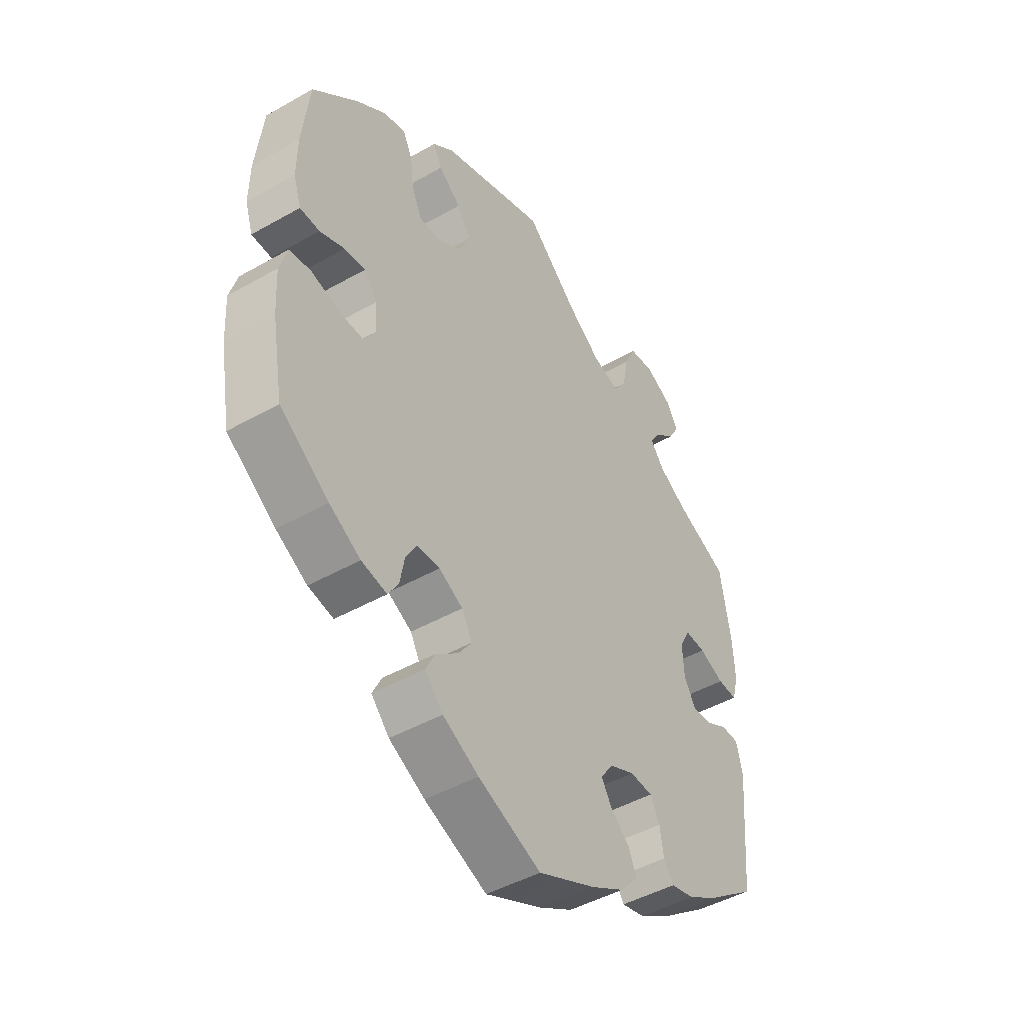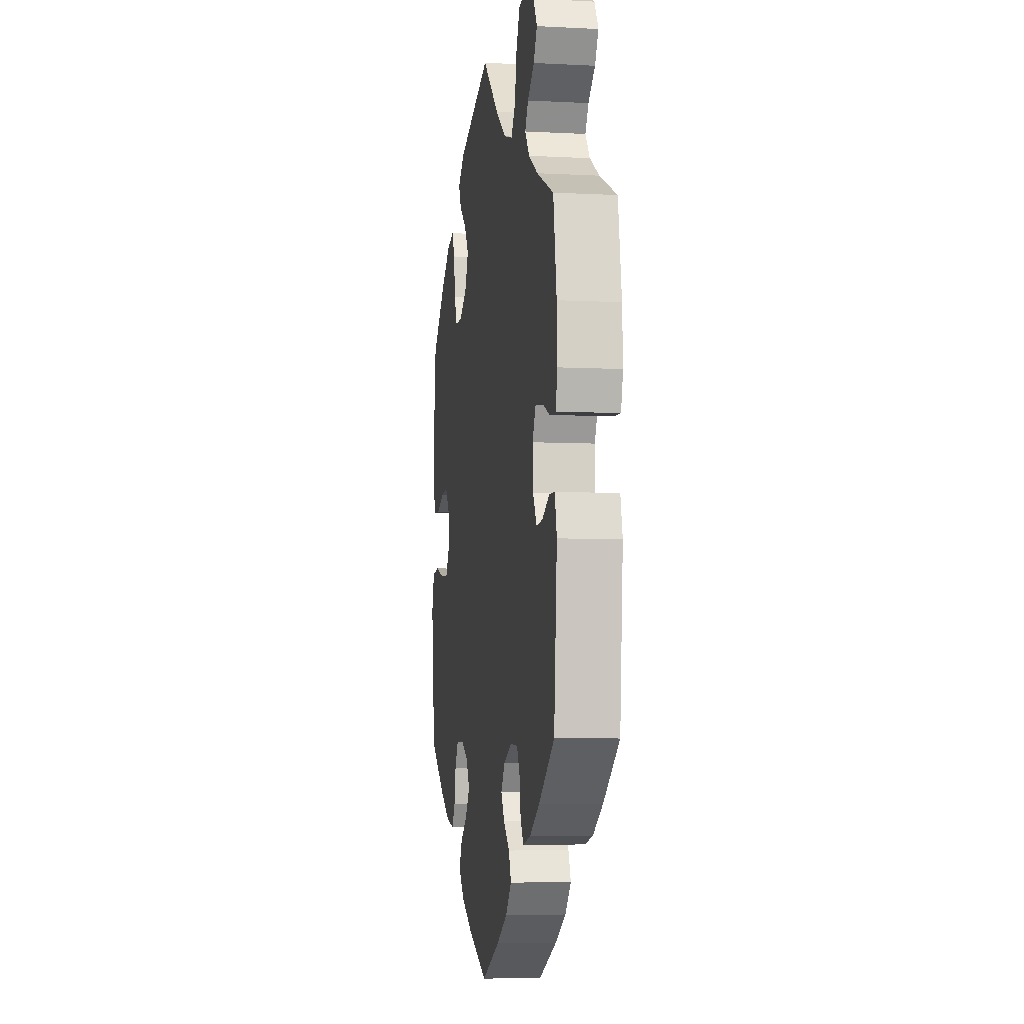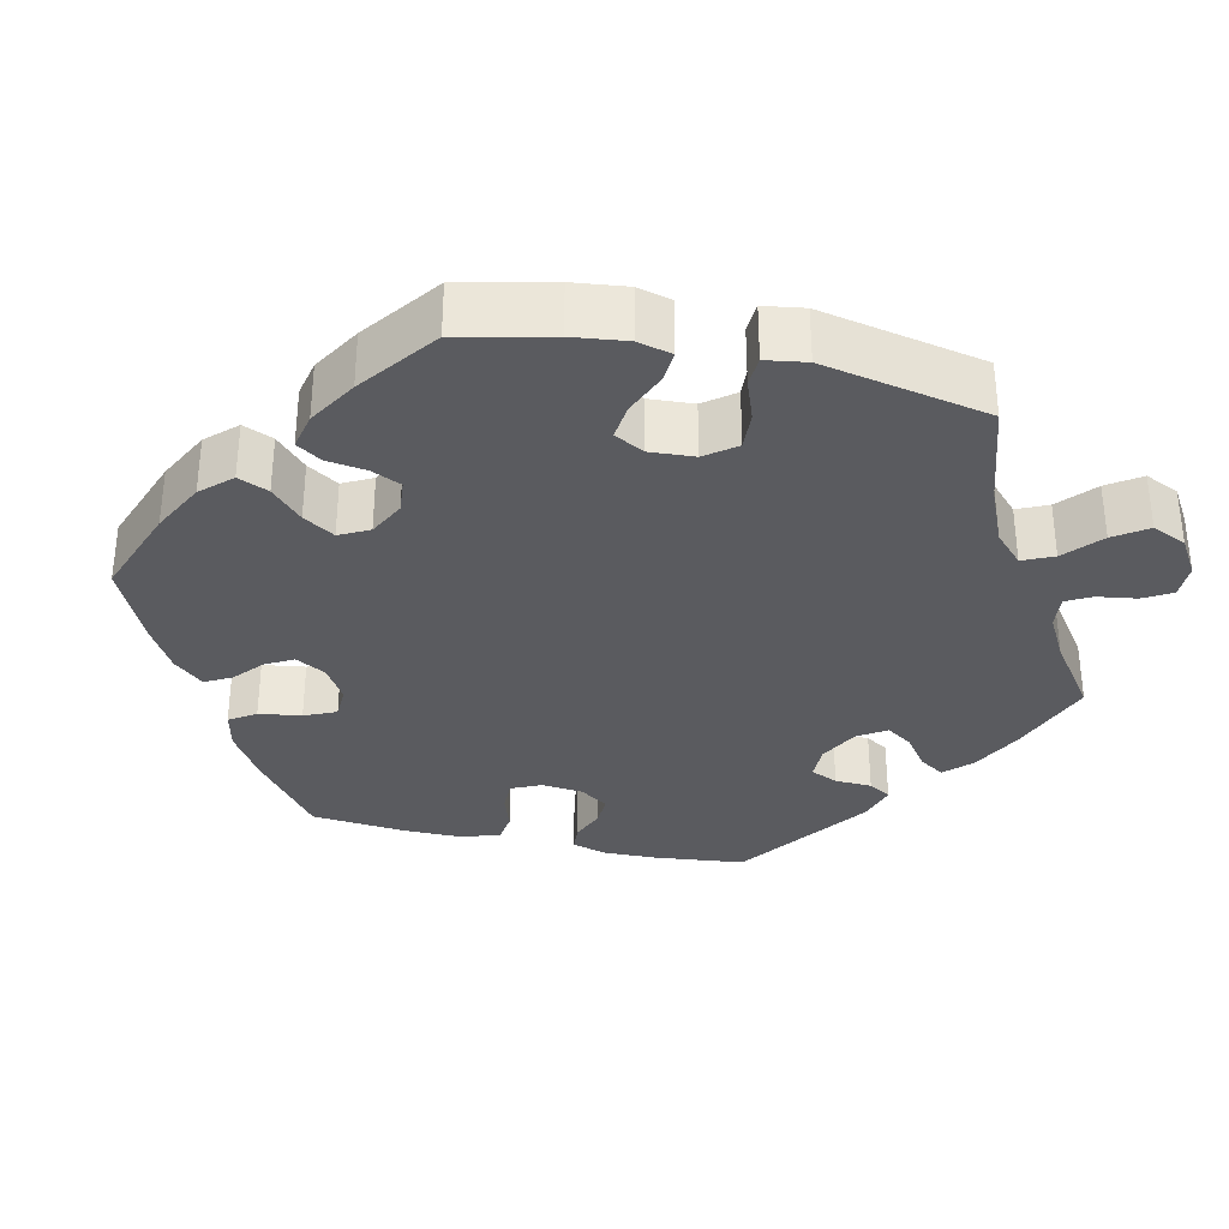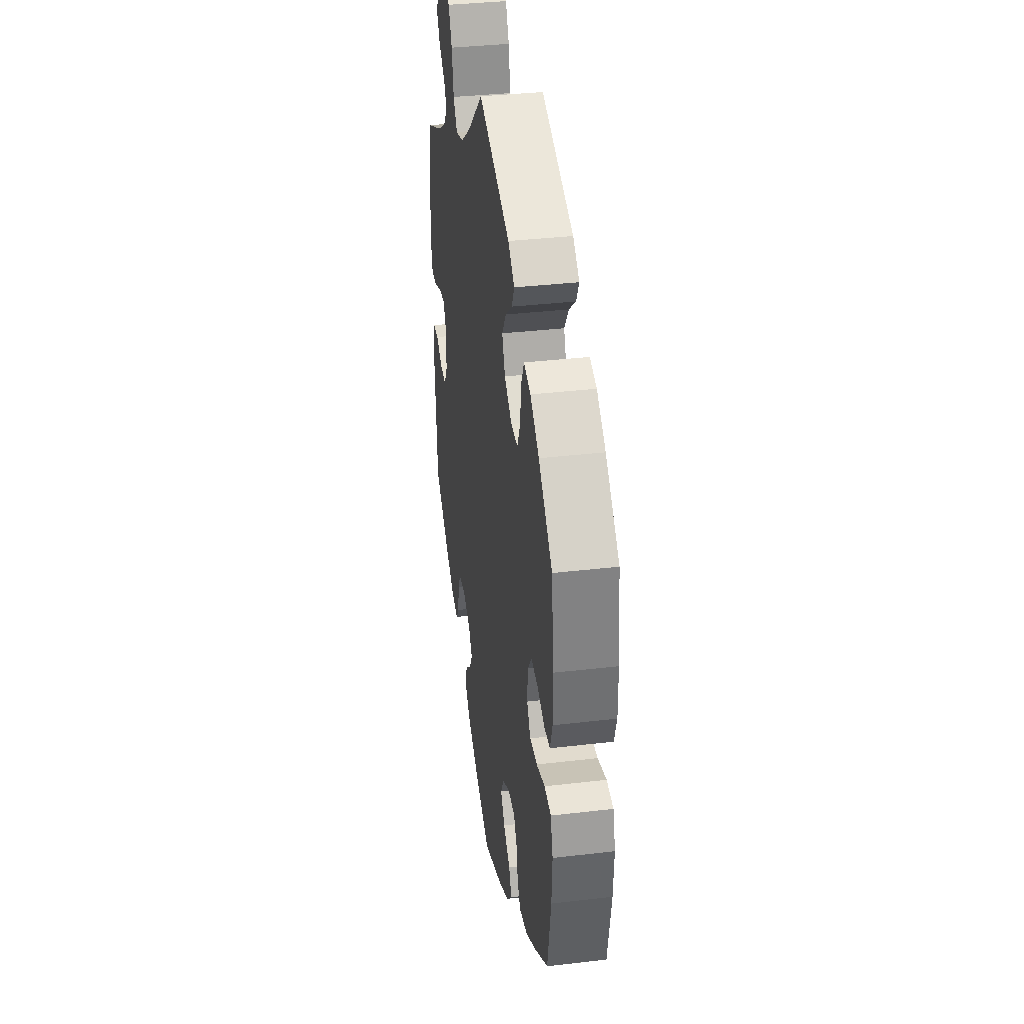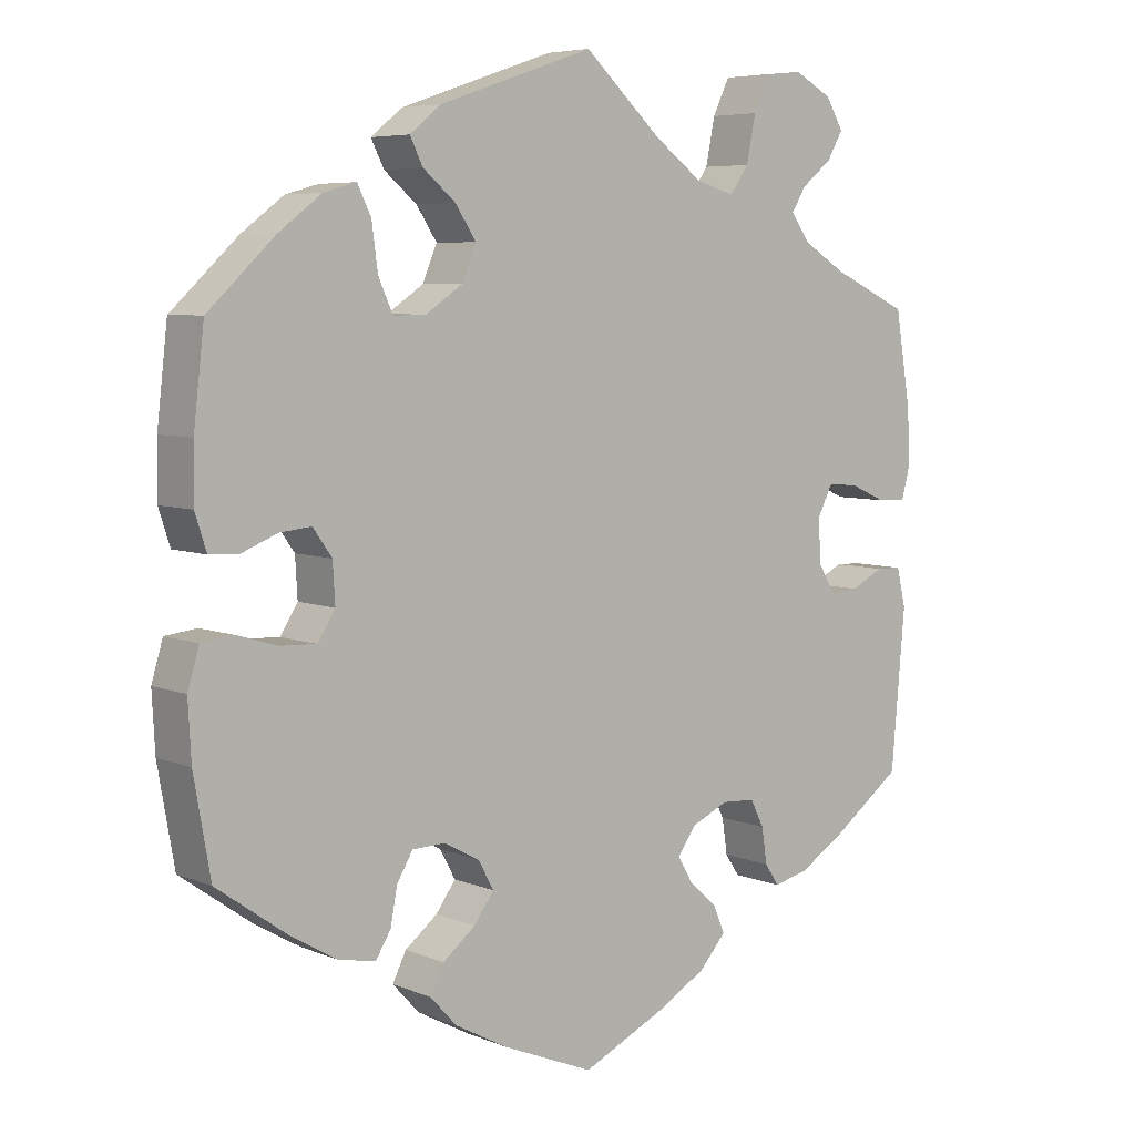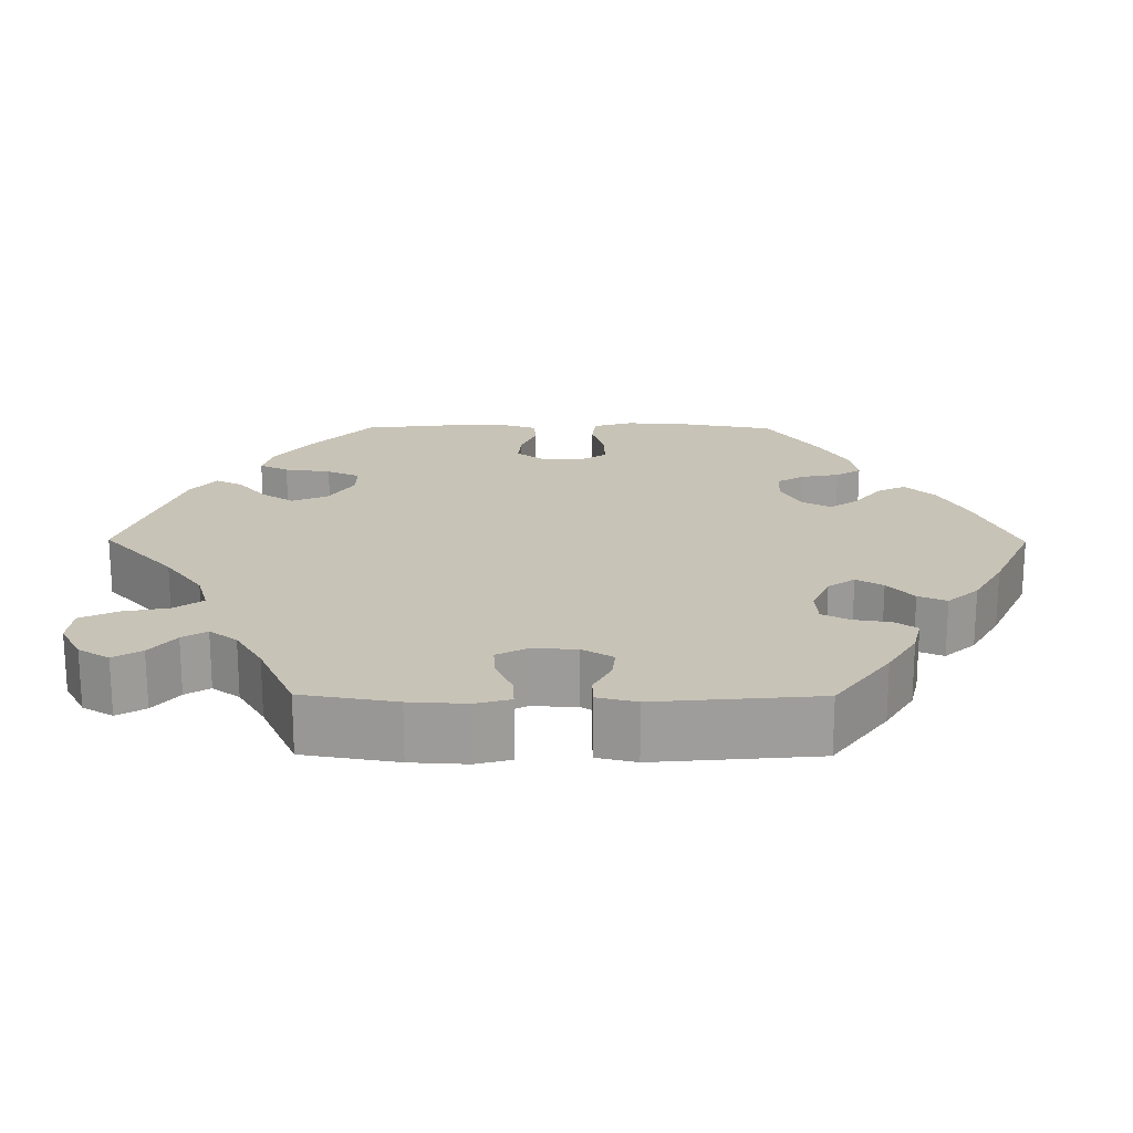
<metadata>
{"format":"obj","ext":"obj","renderer":"f3d","projection":"perspective","resolution":1024,"background":"white","views":[{"elev":-45.9,"azim":-56.9,"up":"+Z"},{"elev":-6.0,"azim":81.0,"up":"+Z"},{"elev":-33.2,"azim":-42.8,"up":"+Y"},{"elev":36.3,"azim":-98.7,"up":"+Z"},{"elev":6.1,"azim":-39.7,"up":"+Z"},{"elev":19.8,"azim":90.4,"up":"+Y"}]}
</metadata>
<code>
v -0.522 0.07 -0.164
v -0.526 0.07 -0.089
v -0.511 0.07 -0.039
v -0.469 0.07 -0.034
v -0.415 0.07 -0.05
v -0.368 0.07 -0.052
v -0.345 0.07 -0.016
v -0.348 0.07 0.036
v -0.373 0.07 0.071
v -0.414 0.07 0.067
v -0.462 0.07 0.048
v -0.5 0.07 0.05
v -0.515 0.07 0.096
v -0.514 0.07 0.168
v -0.5 0.07 0.289
v -0.412 0.07 0.371
v -0.356 0.07 0.413
v -0.313 0.07 0.425
v -0.295 0.07 0.388
v -0.287 0.07 0.329
v -0.268 0.07 0.287
v -0.225 0.07 0.288
v -0.177 0.07 0.32
v -0.158 0.07 0.365
v -0.185 0.07 0.406
v -0.228 0.07 0.442
v -0.245 0.07 0.476
v -0.204 0.07 0.509
v 0 0.07 0.578
v 0.101 0.07 0.486
v 0.166 0.07 0.438
v 0.217 0.07 0.423
v 0.242 0.07 0.458
v 0.254 0.07 0.518
v 0.276 0.07 0.564
v 0.324 0.07 0.569
v 0.374 0.07 0.542
v 0.397 0.07 0.503
v 0.376 0.07 0.467
v 0.336 0.07 0.435
v 0.317 0.07 0.404
v 0.343 0.07 0.369
v 0.399 0.07 0.335
v 0.5 0.07 0.289
v 0.52 0.07 0.169
v 0.524 0.07 0.097
v 0.512 0.07 0.052
v 0.474 0.07 0.054
v 0.426 0.07 0.075
v 0.386 0.07 0.078
v 0.366 0.07 0.039
v 0.369 0.07 -0.018
v 0.392 0.07 -0.057
v 0.43 0.07 -0.053
v 0.472 0.07 -0.031
v 0.506 0.07 -0.032
v 0.518 0.07 -0.082
v 0.5 0.07 -0.289
v 0.406 0.07 -0.358
v 0.347 0.07 -0.394
v 0.301 0.07 -0.405
v 0.282 0.07 -0.377
v 0.275 0.07 -0.33
v 0.257 0.07 -0.295
v 0.213 0.07 -0.292
v 0.164 0.07 -0.314
v 0.14 0.07 -0.348
v 0.16 0.07 -0.382
v 0.197 0.07 -0.415
v 0.212 0.07 -0.451
v 0.177 0.07 -0.49
v 0.112 0.07 -0.527
v 0.001 0.07 -0.578
v -0.12 0.07 -0.528
v -0.189 0.07 -0.491
v -0.224 0.07 -0.453
v -0.206 0.07 -0.417
v -0.163 0.07 -0.383
v -0.137 0.07 -0.347
v -0.157 0.07 -0.31
v -0.203 0.07 -0.285
v -0.247 0.07 -0.286
v -0.268 0.07 -0.321
v -0.277 0.07 -0.369
v -0.297 0.07 -0.401
v -0.346 0.07 -0.391
v -0.406 0.07 -0.356
v -0.5 0.07 -0.289
v -0.522 0 -0.164
v -0.526 0 -0.089
v -0.511 0 -0.039
v -0.469 0 -0.034
v -0.415 0 -0.05
v -0.368 0 -0.052
v -0.345 0 -0.016
v -0.348 0 0.036
v -0.373 0 0.071
v -0.414 0 0.067
v -0.462 0 0.048
v -0.5 0 0.05
v -0.515 0 0.096
v -0.514 0 0.168
v -0.5 0 0.289
v -0.412 0 0.371
v -0.356 0 0.413
v -0.313 0 0.425
v -0.295 0 0.388
v -0.287 0 0.329
v -0.268 0 0.287
v -0.225 0 0.288
v -0.177 0 0.32
v -0.158 0 0.365
v -0.185 0 0.406
v -0.228 0 0.442
v -0.245 0 0.476
v -0.204 0 0.509
v 0 0 0.578
v 0.101 0 0.486
v 0.166 0 0.438
v 0.217 0 0.423
v 0.242 0 0.458
v 0.254 0 0.518
v 0.276 0 0.564
v 0.324 0 0.569
v 0.374 0 0.542
v 0.397 0 0.503
v 0.376 0 0.467
v 0.336 0 0.435
v 0.317 0 0.404
v 0.343 0 0.369
v 0.399 0 0.335
v 0.5 0 0.289
v 0.52 0 0.169
v 0.524 0 0.097
v 0.512 0 0.052
v 0.474 0 0.054
v 0.426 0 0.075
v 0.386 0 0.078
v 0.366 0 0.039
v 0.369 0 -0.018
v 0.392 0 -0.057
v 0.43 0 -0.053
v 0.472 0 -0.031
v 0.506 0 -0.032
v 0.518 0 -0.082
v 0.5 0 -0.289
v 0.406 0 -0.358
v 0.347 0 -0.394
v 0.301 0 -0.405
v 0.282 0 -0.377
v 0.275 0 -0.33
v 0.257 0 -0.295
v 0.213 0 -0.292
v 0.164 0 -0.314
v 0.14 0 -0.348
v 0.16 0 -0.382
v 0.197 0 -0.415
v 0.212 0 -0.451
v 0.177 0 -0.49
v 0.112 0 -0.527
v 0.001 0 -0.578
v -0.12 0 -0.528
v -0.189 0 -0.491
v -0.224 0 -0.453
v -0.206 0 -0.417
v -0.163 0 -0.383
v -0.137 0 -0.347
v -0.157 0 -0.31
v -0.203 0 -0.285
v -0.247 0 -0.286
v -0.268 0 -0.321
v -0.277 0 -0.369
v -0.297 0 -0.401
v -0.346 0 -0.391
v -0.406 0 -0.356
v -0.5 0 -0.289
f 83 84 85 86
f 82 83 86 87
f 75 76 77 78
f 75 78 79
f 74 75 79
f 73 74 79
f 72 73 79 80
f 68 69 70 71
f 67 68 71 72
f 60 61 62 63
f 60 63 64
f 59 60 64
f 58 59 64
f 57 58 64 65
f 54 55 56 57
f 53 54 57 65
f 46 47 48 49
f 46 49 50
f 43 44 45 46
f 42 43 46 50
f 41 42 50 51
f 37 38 39 40
f 37 40 41
f 36 37 41
f 33 34 35 36
f 32 33 36 41
f 27 28 29 30
f 25 26 27 30
f 24 25 30 31
f 23 24 31 32
f 17 18 19 20
f 17 20 21
f 16 17 21
f 15 16 21
f 14 15 21
f 13 14 21 22
f 10 11 12 13
f 9 10 13 22
f 2 3 4 5
f 2 5 6
f 1 2 6
f 82 87 88 1
f 67 72 80
f 66 67 80 81
f 52 53 65 66
f 52 66 81
f 8 9 22 23
f 7 8 23 32
f 6 7 32 41
f 51 52 81 82
f 41 51 82
f 1 6 41 82
f 174 173 172 171
f 175 174 171 170
f 166 165 164 163
f 167 166 163
f 167 163 162
f 167 162 161
f 168 167 161 160
f 159 158 157 156
f 160 159 156 155
f 151 150 149 148
f 152 151 148
f 152 148 147
f 152 147 146
f 153 152 146 145
f 145 144 143 142
f 153 145 142 141
f 137 136 135 134
f 138 137 134
f 134 133 132 131
f 138 134 131 130
f 139 138 130 129
f 128 127 126 125
f 129 128 125
f 129 125 124
f 124 123 122 121
f 129 124 121 120
f 118 117 116 115
f 118 115 114 113
f 119 118 113 112
f 120 119 112 111
f 108 107 106 105
f 109 108 105
f 109 105 104
f 109 104 103
f 109 103 102
f 110 109 102 101
f 101 100 99 98
f 110 101 98 97
f 93 92 91 90
f 94 93 90
f 94 90 89
f 89 176 175 170
f 168 160 155
f 169 168 155 154
f 154 153 141 140
f 169 154 140
f 111 110 97 96
f 120 111 96 95
f 129 120 95 94
f 170 169 140 139
f 170 139 129
f 170 129 94 89
f 1 89 90 2
f 2 90 91 3
f 3 91 92 4
f 4 92 93 5
f 5 93 94 6
f 6 94 95 7
f 7 95 96 8
f 8 96 97 9
f 9 97 98 10
f 10 98 99 11
f 11 99 100 12
f 12 100 101 13
f 13 101 102 14
f 14 102 103 15
f 15 103 104 16
f 16 104 105 17
f 17 105 106 18
f 18 106 107 19
f 19 107 108 20
f 20 108 109 21
f 21 109 110 22
f 22 110 111 23
f 23 111 112 24
f 24 112 113 25
f 25 113 114 26
f 26 114 115 27
f 27 115 116 28
f 28 116 117 29
f 29 117 118 30
f 30 118 119 31
f 31 119 120 32
f 32 120 121 33
f 33 121 122 34
f 34 122 123 35
f 35 123 124 36
f 36 124 125 37
f 37 125 126 38
f 38 126 127 39
f 39 127 128 40
f 40 128 129 41
f 41 129 130 42
f 42 130 131 43
f 43 131 132 44
f 44 132 133 45
f 45 133 134 46
f 46 134 135 47
f 47 135 136 48
f 48 136 137 49
f 49 137 138 50
f 50 138 139 51
f 51 139 140 52
f 52 140 141 53
f 53 141 142 54
f 54 142 143 55
f 55 143 144 56
f 56 144 145 57
f 57 145 146 58
f 58 146 147 59
f 59 147 148 60
f 60 148 149 61
f 61 149 150 62
f 62 150 151 63
f 63 151 152 64
f 64 152 153 65
f 65 153 154 66
f 66 154 155 67
f 67 155 156 68
f 68 156 157 69
f 69 157 158 70
f 70 158 159 71
f 71 159 160 72
f 72 160 161 73
f 73 161 162 74
f 74 162 163 75
f 75 163 164 76
f 76 164 165 77
f 77 165 166 78
f 78 166 167 79
f 79 167 168 80
f 80 168 169 81
f 81 169 170 82
f 82 170 171 83
f 83 171 172 84
f 84 172 173 85
f 85 173 174 86
f 86 174 175 87
f 87 175 176 88
f 88 176 89 1

</code>
